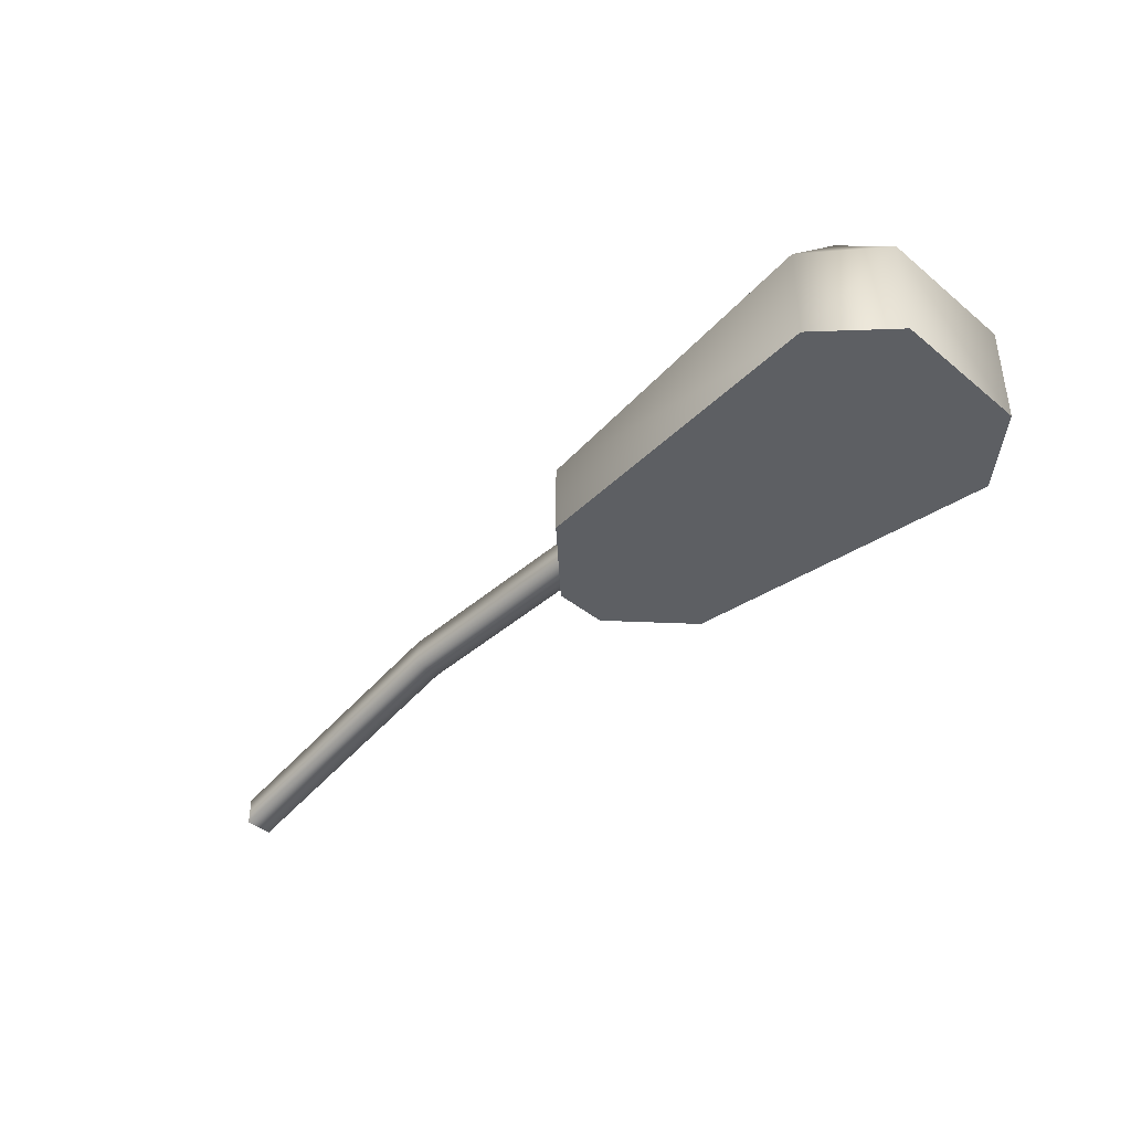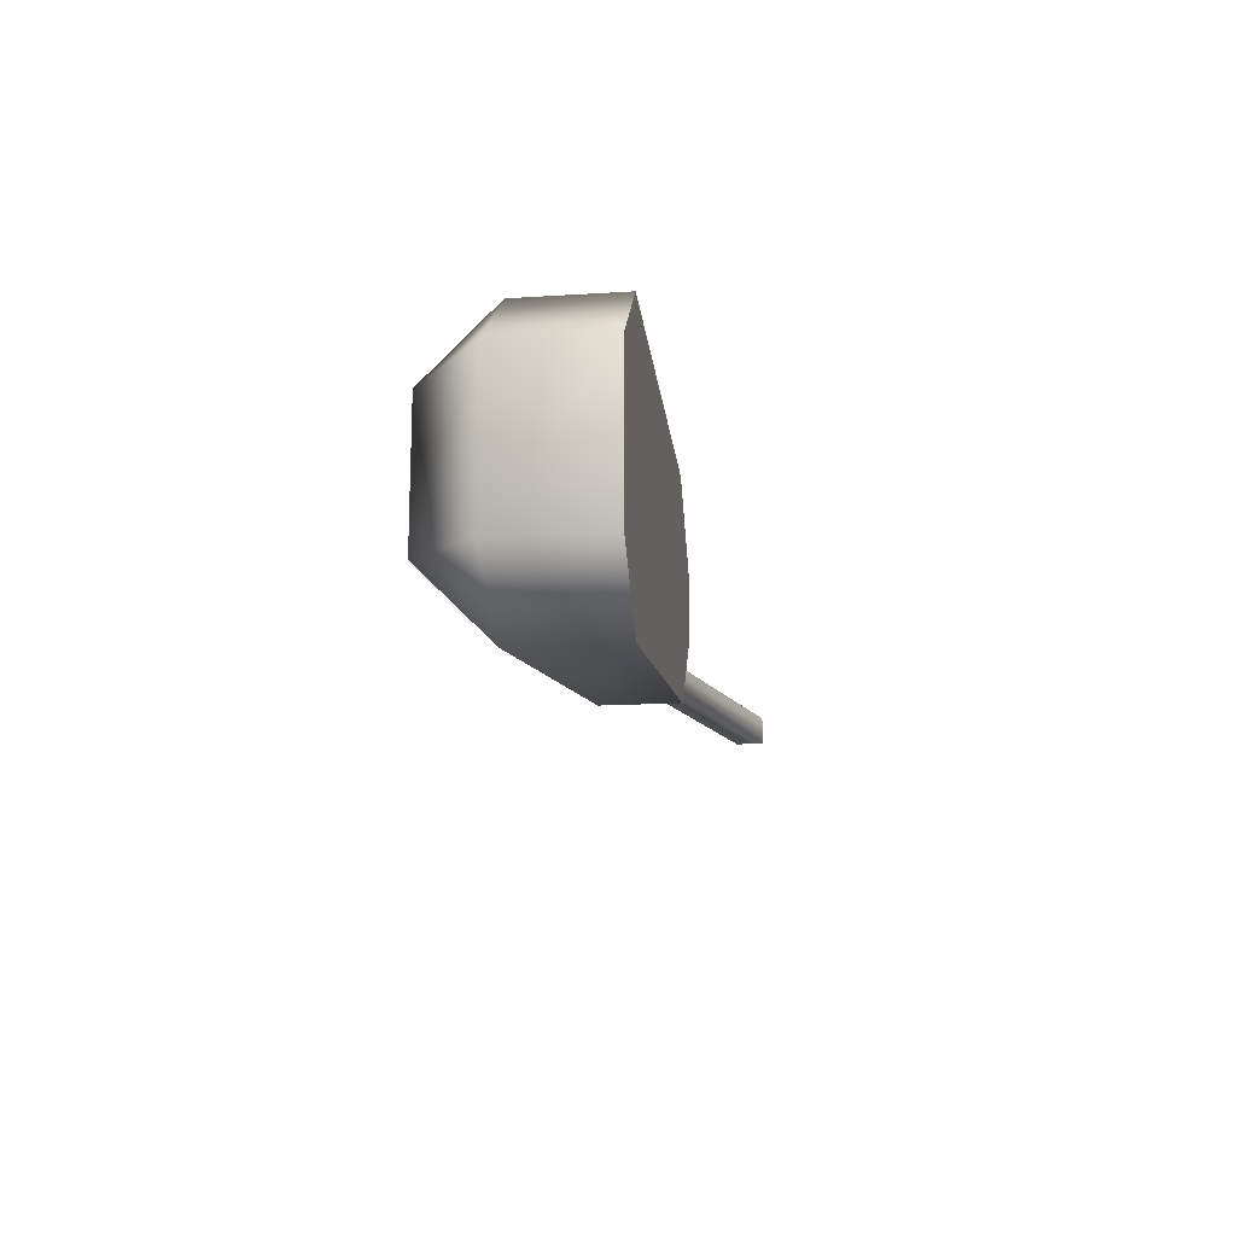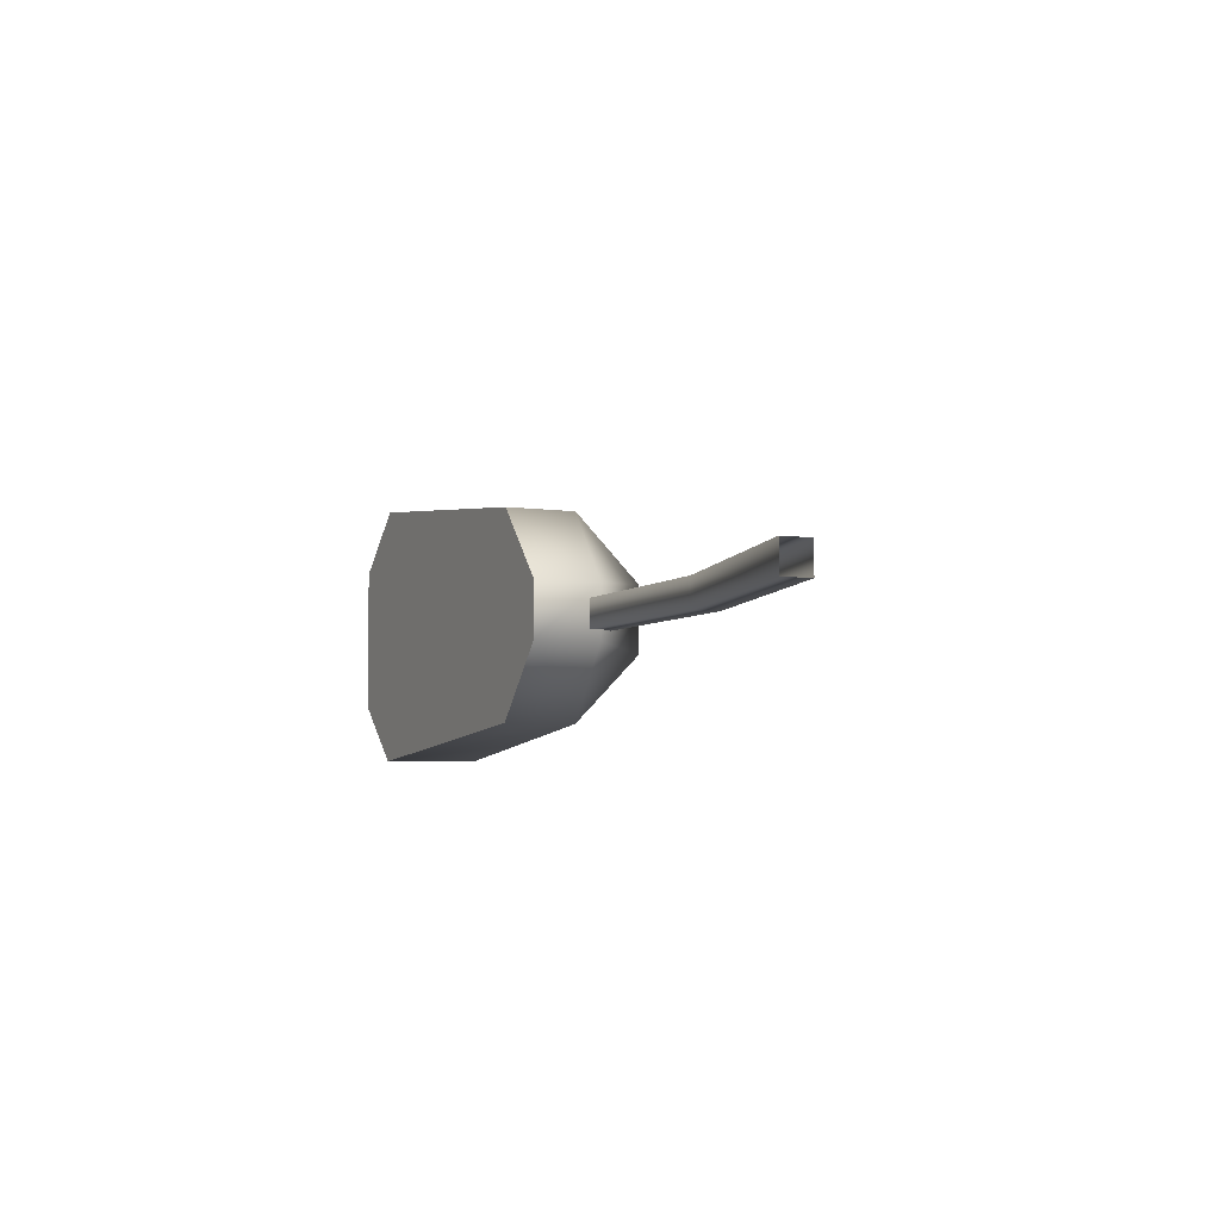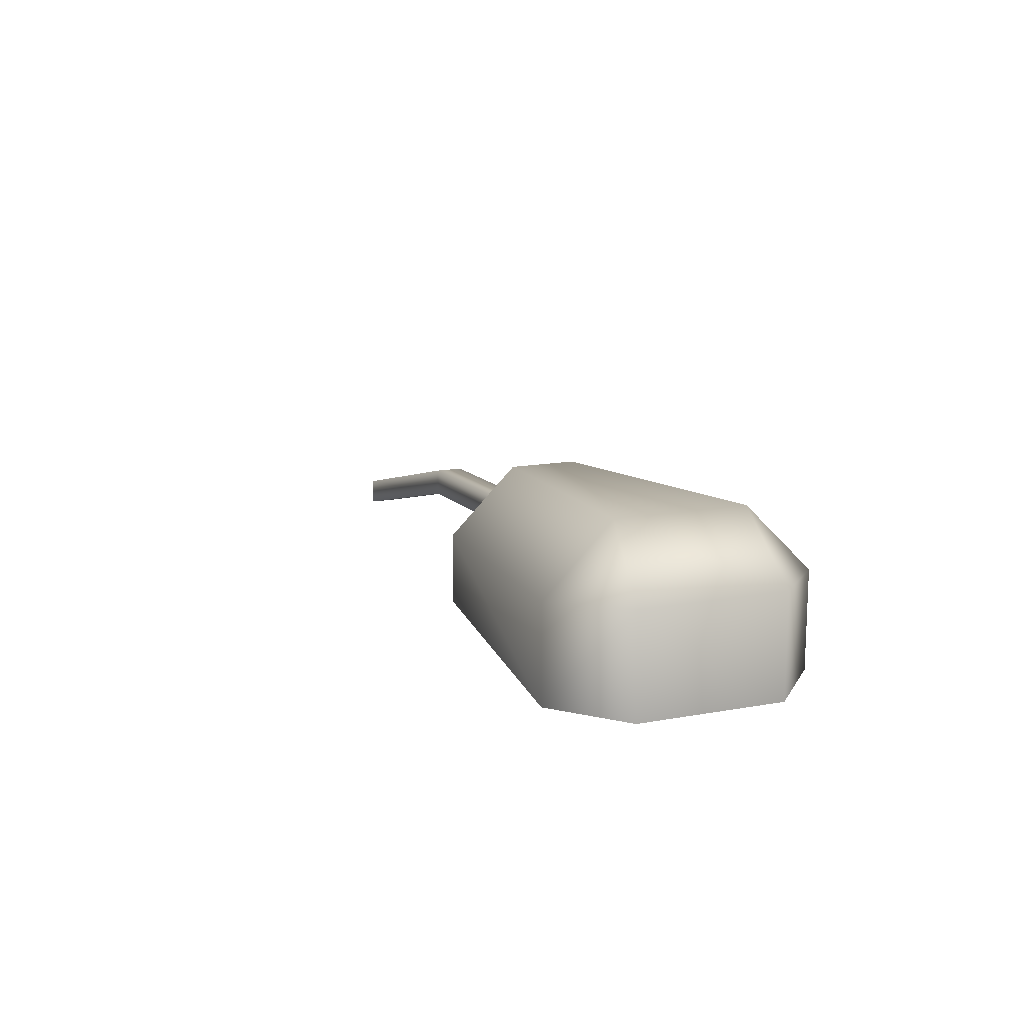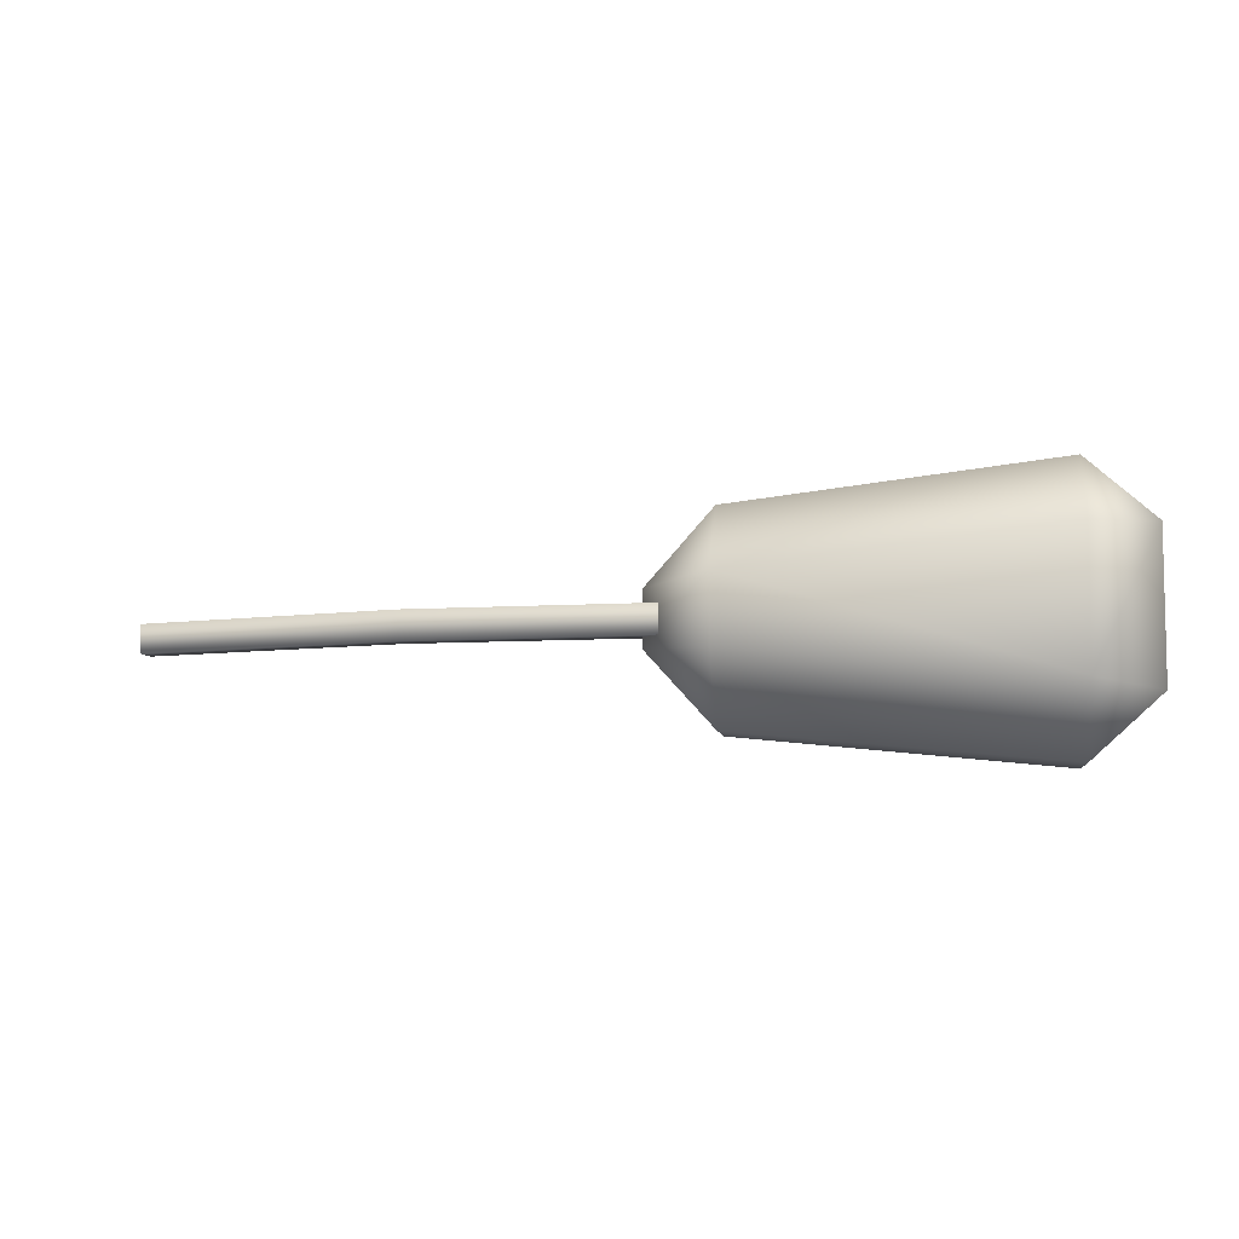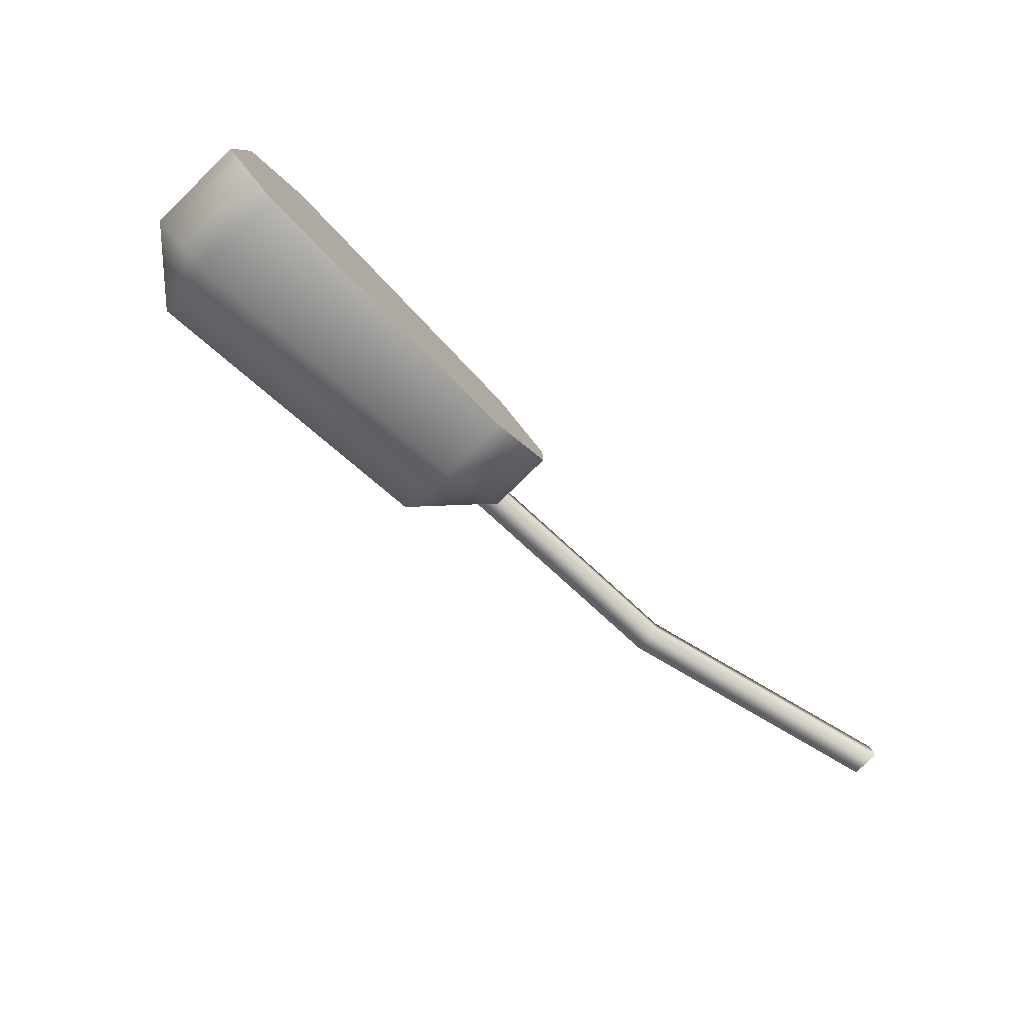
<metadata>
{"format":"obj","ext":"obj","renderer":"f3d","projection":"perspective","resolution":1024,"background":"white","views":[{"elev":-40.0,"azim":-135.3,"up":"+Y"},{"elev":-15.6,"azim":-82.5,"up":"+Z"},{"elev":-4.8,"azim":64.3,"up":"+Z"},{"elev":14.6,"azim":-111.6,"up":"+Y"},{"elev":-7.1,"azim":-172.1,"up":"+Z"},{"elev":-79.4,"azim":-45.7,"up":"+Z"}]}
</metadata>
<code>
v -0.07795 -0.03033 -0.0381
v -0.8046 0.1686 -0.0381
v -0.8046 0.1686 0.0381
v -0.07795 -0.03033 0.0381
v -1.488 0.2092 0.0381
v -1.488 0.2092 -0.0381
v -0.07795 -0.03033 0.0381
v -0.8046 0.1686 0.0381
v -0.8046 0.2448 0.0381
v -0.07795 0.04587 0.0381
v -1.479 0.2848 0.0381
v -1.488 0.2092 0.0381
v -0.07795 0.04587 0.0381
v -0.8046 0.2448 0.0381
v -0.8046 0.2448 -0.0381
v -0.07795 0.04587 -0.0381
v -1.479 0.2848 -0.0381
v -1.479 0.2848 0.0381
v -0.07795 0.04587 -0.0381
v -0.8046 0.2448 -0.0381
v -0.8046 0.1686 -0.0381
v -0.07795 -0.03033 -0.0381
v -1.488 0.2092 -0.0381
v -1.479 0.2848 -0.0381
v -1.583 0.05499 0.2766
v -1.404 0.05499 0.07808
v -1.404 0.05499 -0.06798
v -1.583 0.05499 -0.2665
v -2.439 0.05499 0.3627
v -2.439 0.05499 -0.3526
v -2.619 0.05499 -0.1902
v -2.619 0.05499 0.2003
v -2.619 0.05499 0.2003
v -2.619 0.05499 -0.1902
v -2.619 0.3312 -0.1902
v -2.619 0.3312 0.2003
v -2.439 0.4975 -0.1712
v -2.439 0.4975 0.1813
v -1.584 0.4301 0.09527
v -1.584 0.4301 -0.08518
v -2.439 0.3165 0.3627
v -2.439 0.05499 0.3627
v -1.583 0.05499 0.2766
v -1.583 0.2491 0.2766
v -1.404 0.2355 -0.06798
v -1.404 0.2355 0.07808
v -1.404 0.05499 -0.06798
v -1.404 0.05499 0.07808
v -2.439 0.05499 -0.3526
v -2.439 0.3165 -0.3526
v -1.583 0.2491 -0.2665
v -1.583 0.05499 -0.2665
g Streetlight_el4_919_250
f 1 3 2
f 1 4 3
f 2 3 5
f 2 5 6
f 7 9 8
f 7 10 9
f 8 9 11
f 8 11 12
f 13 15 14
f 13 16 15
f 14 15 17
f 14 17 18
f 19 21 20
f 19 22 21
f 20 21 23
f 20 23 24
f 25 27 26
f 25 28 27
f 29 28 25
f 29 30 28
f 31 30 29
f 31 29 32
f 33 35 34
f 33 36 35
f 36 37 35
f 36 38 37
f 39 37 38
f 39 40 37
f 41 36 33
f 38 36 41
f 41 33 42
f 43 41 42
f 43 44 41
f 38 44 39
f 38 41 44
f 39 45 40
f 39 46 45
f 46 44 43
f 46 39 44
f 47 45 46
f 47 46 48
f 46 43 48
f 35 49 34
f 35 50 49
f 50 37 40
f 50 35 37
f 49 50 51
f 50 40 51
f 51 45 47
f 45 51 40
f 49 51 52
f 51 47 52

</code>
